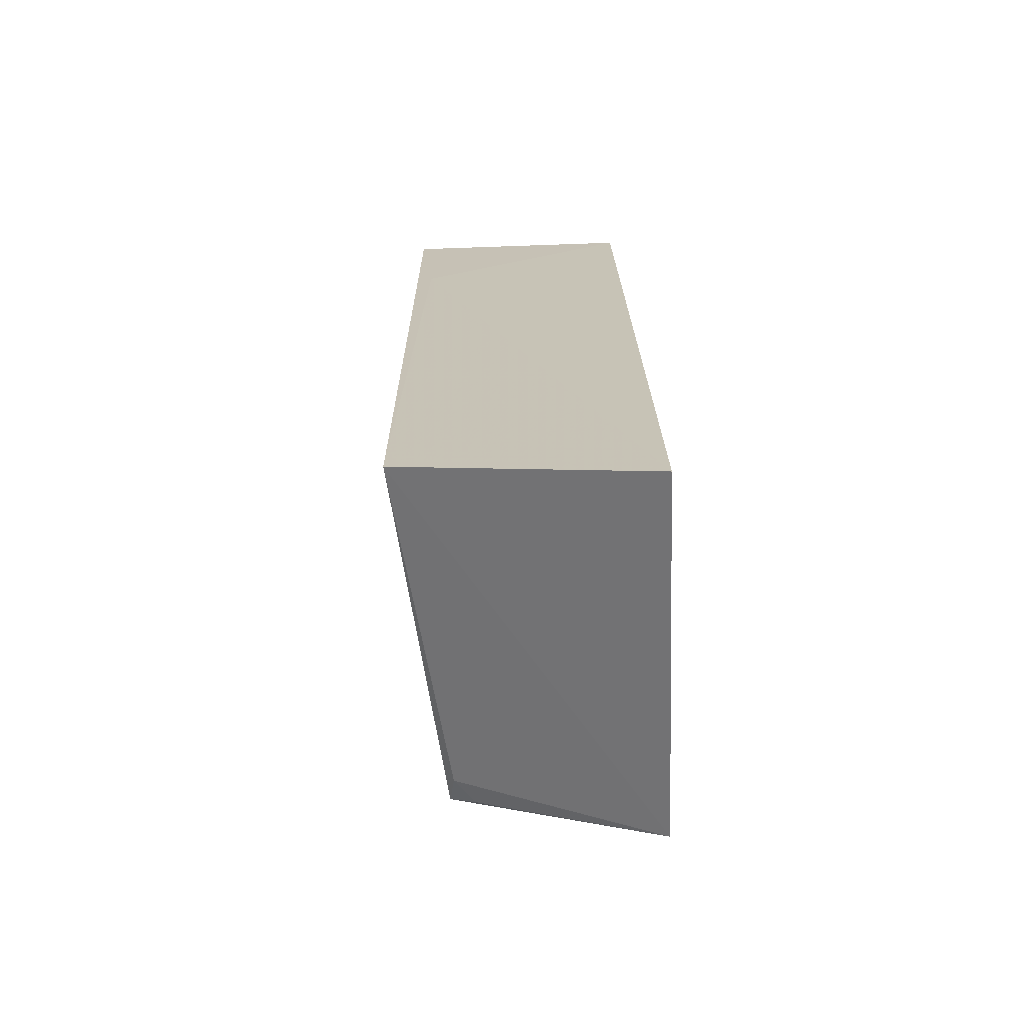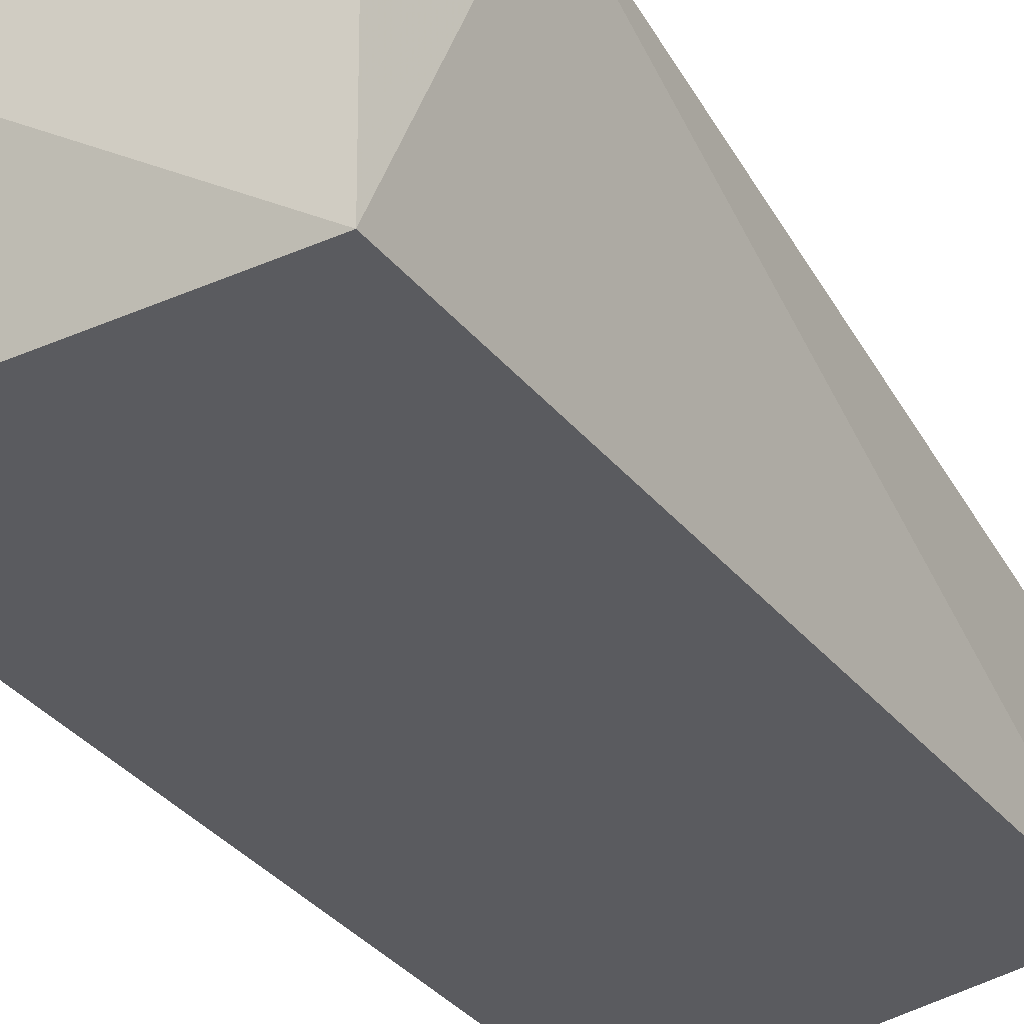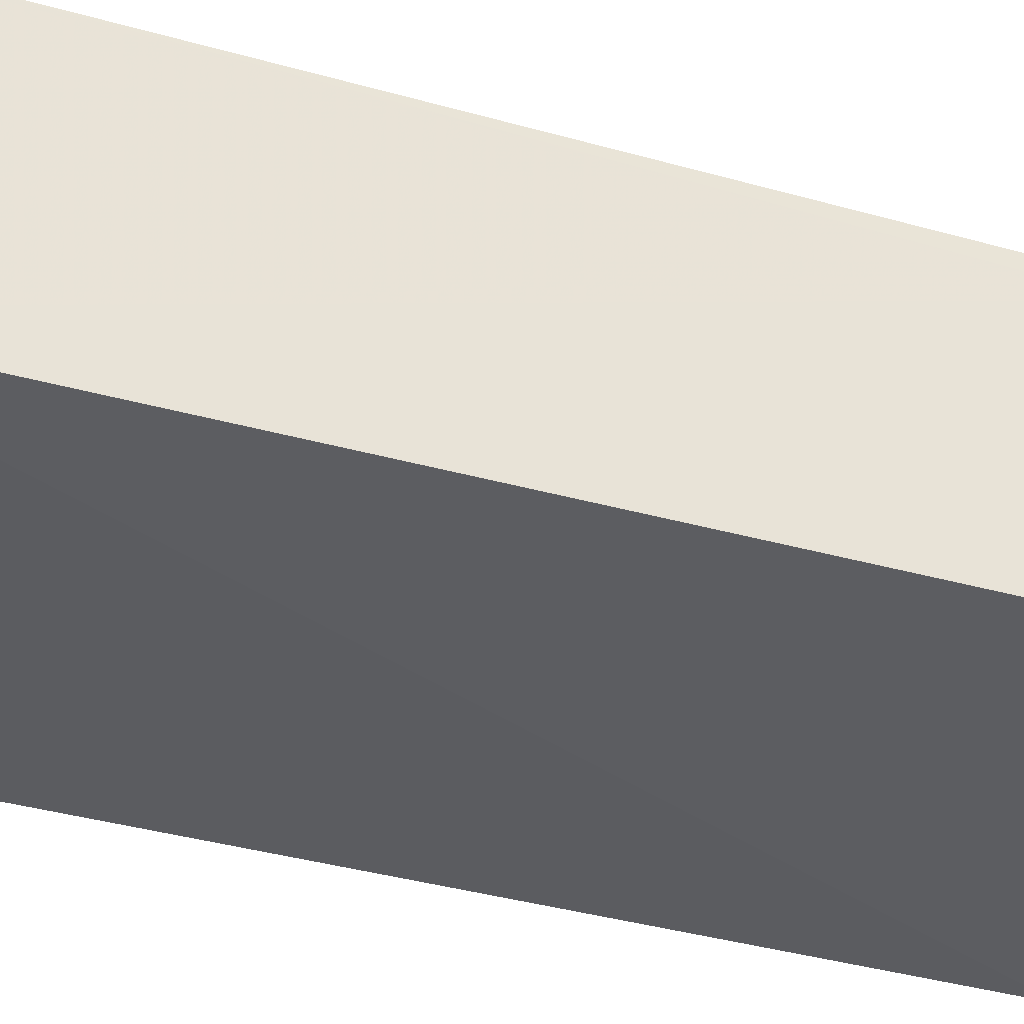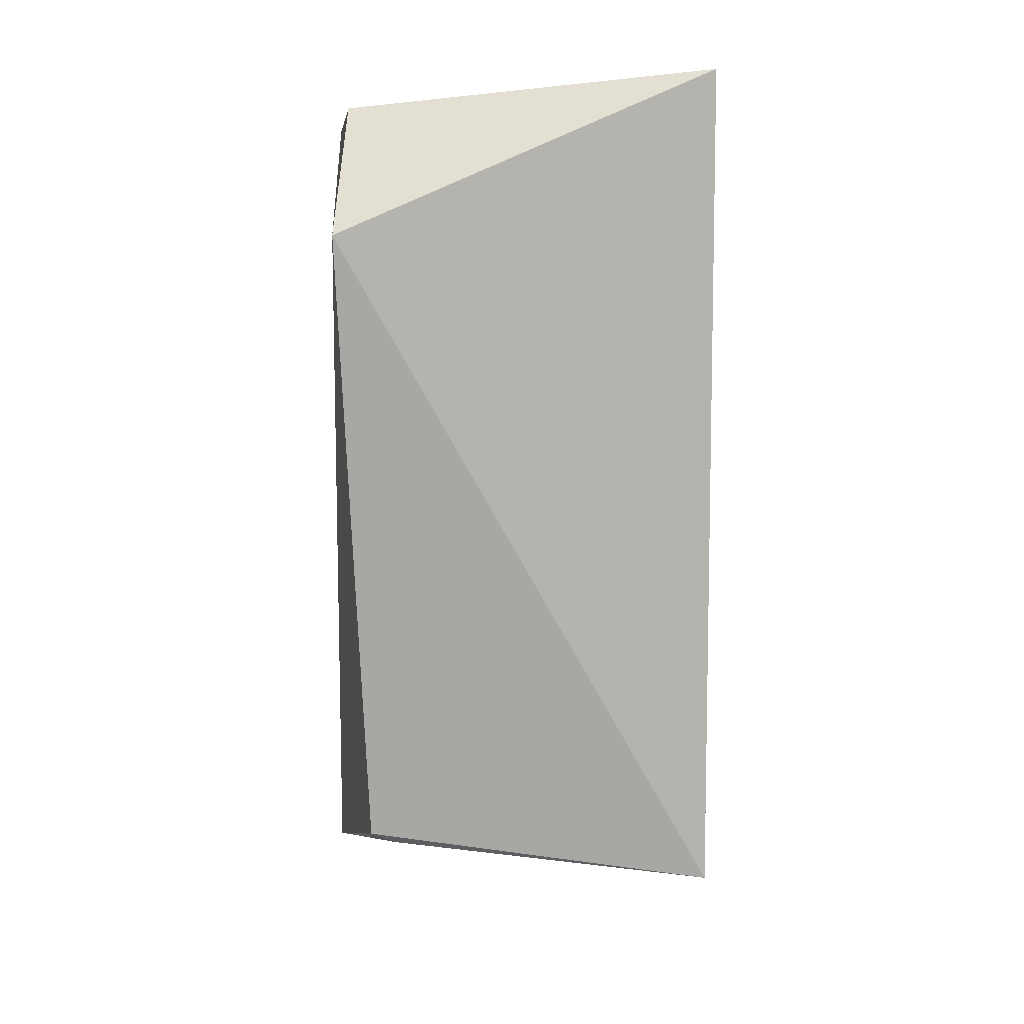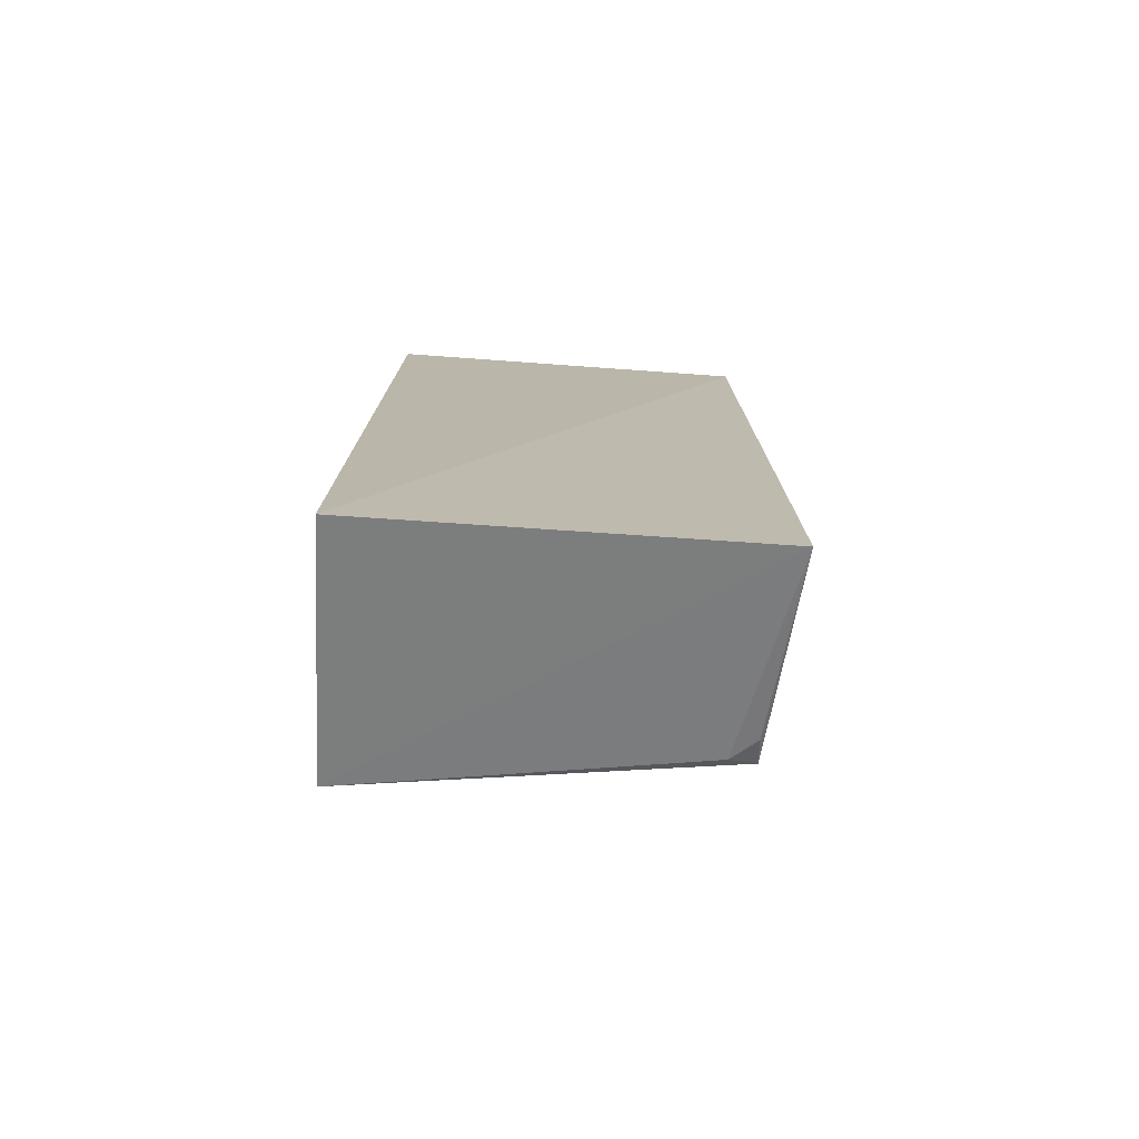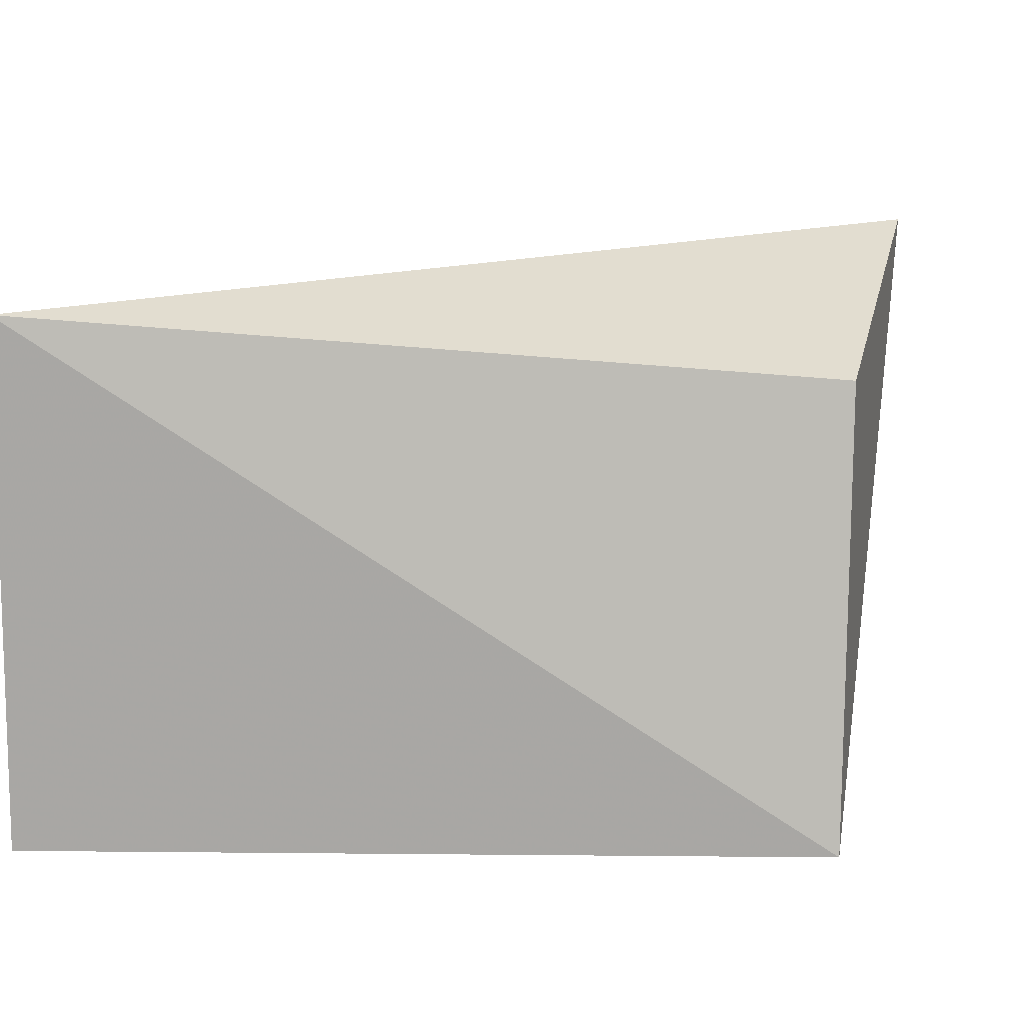
<metadata>
{"format":"obj","ext":"obj","renderer":"f3d","projection":"perspective","resolution":1024,"background":"white","views":[{"elev":-69.4,"azim":94.4,"up":"+Y"},{"elev":-32.8,"azim":-148.8,"up":"+Z"},{"elev":-37.0,"azim":69.7,"up":"+Z"},{"elev":8.9,"azim":-8.9,"up":"+Y"},{"elev":-75.8,"azim":175.9,"up":"+Y"},{"elev":1.8,"azim":-176.3,"up":"+Z"}]}
</metadata>
<code>
v 0.009539 -0.3204 0.008183
v 0.007867 -0.2752 0.1579
v -0.2262 -0.2783 0.01692
v -0.2236 0.2309 0.1425
v 0.007576 0.2226 0.01306
v -0.2149 -0.2376 0.1431
v 0.007576 0.1469 0.1494
v -0.2197 0.2226 0.01306
v -0.1985 -0.2456 0.1393
v -0.2377 0.1533 0.1894
v 0.006246 0.2562 0.1599
v -0.2138 -0.2455 0.1276
f 1 2 3
f 7 2 1
f 7 1 5
f 8 5 1
f 8 1 3
f 9 3 2
f 9 2 6
f 10 6 2
f 10 3 6
f 10 8 3
f 10 4 8
f 11 7 5
f 11 4 10
f 11 10 2
f 11 2 7
f 11 8 4
f 11 5 8
f 12 9 6
f 12 6 3
f 12 3 9

</code>
